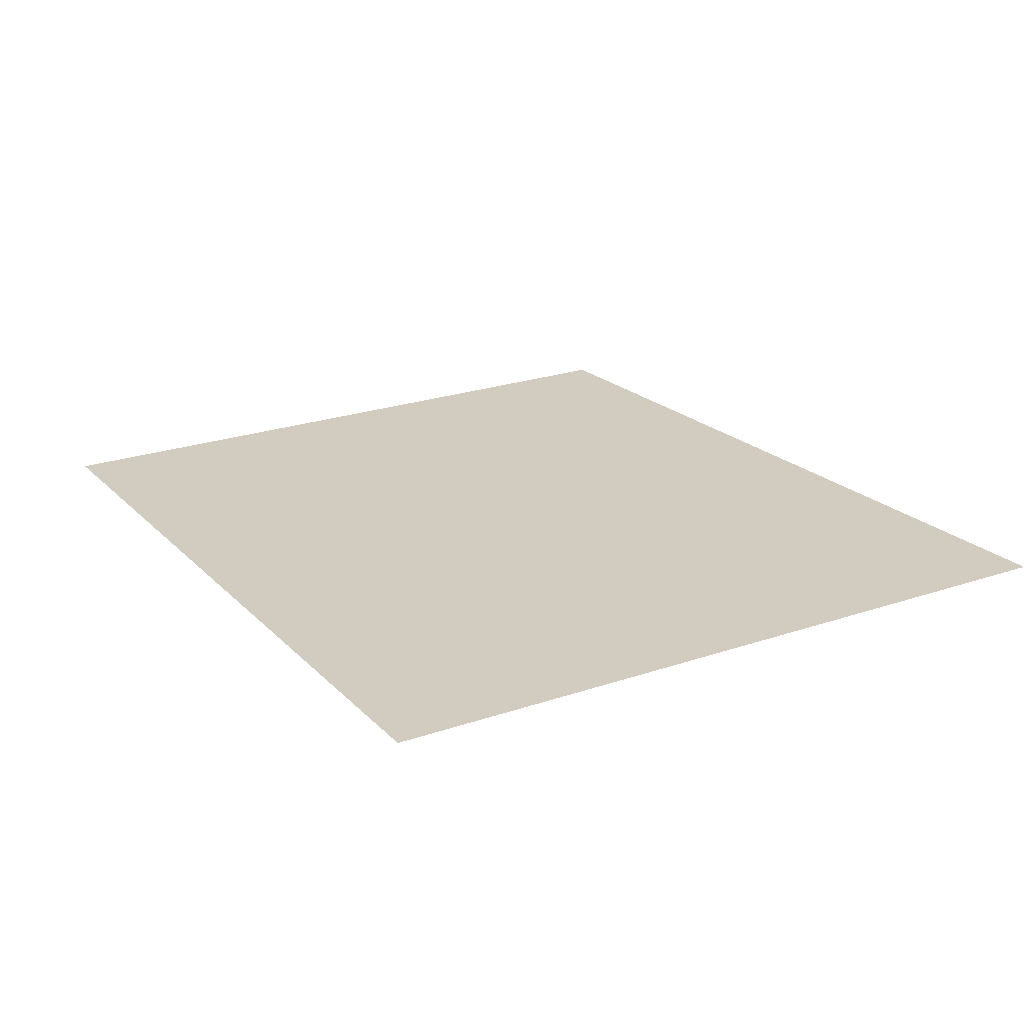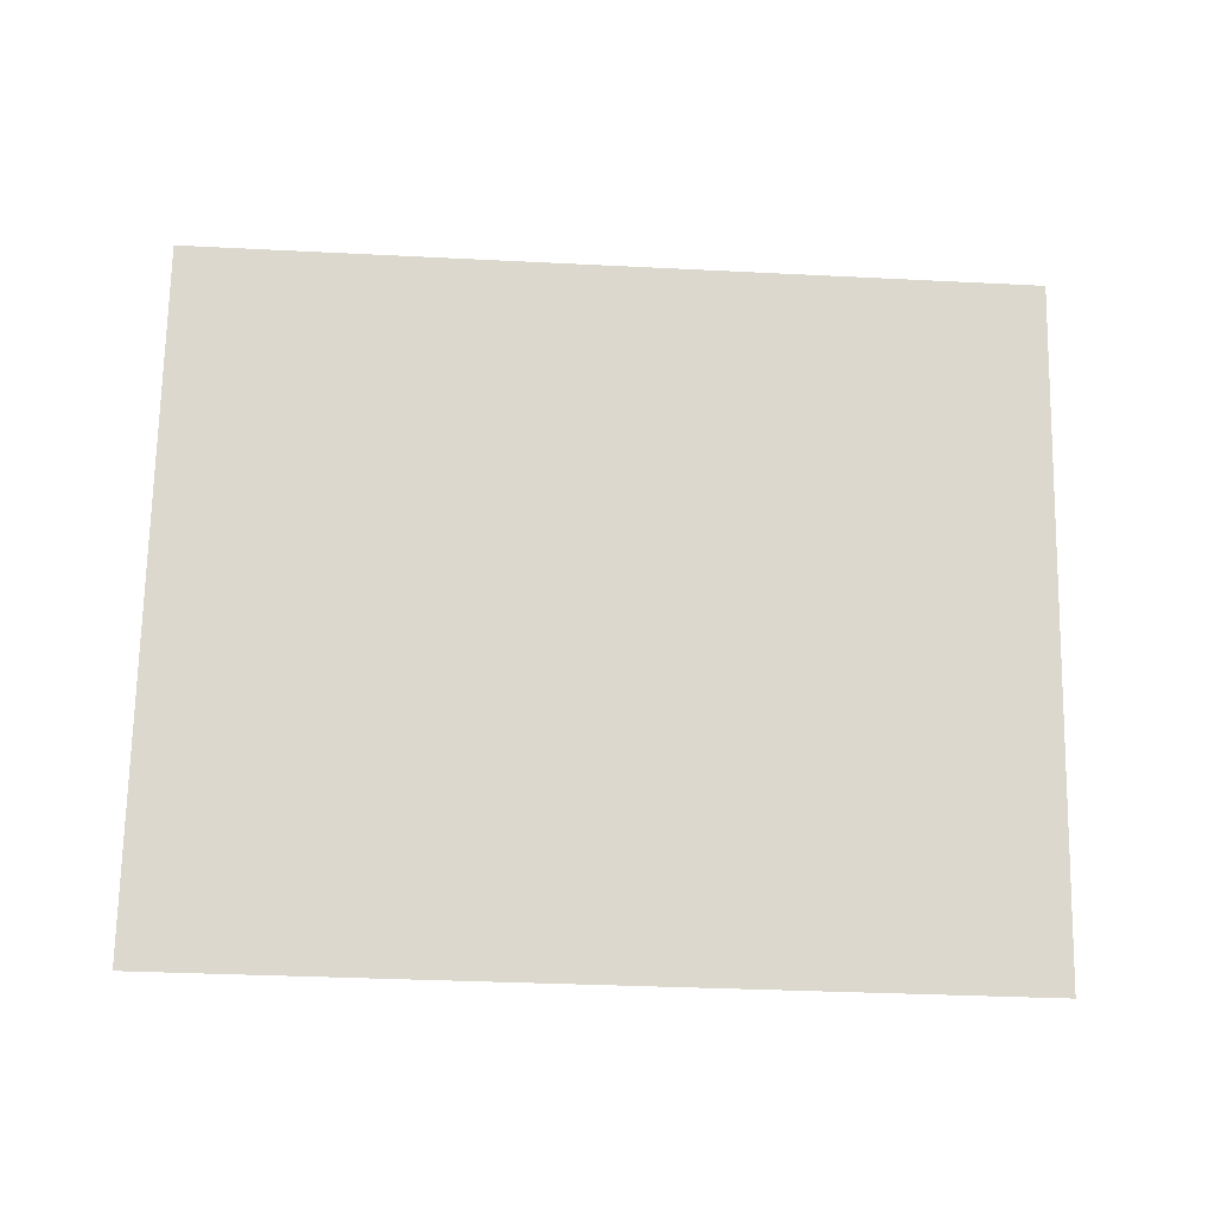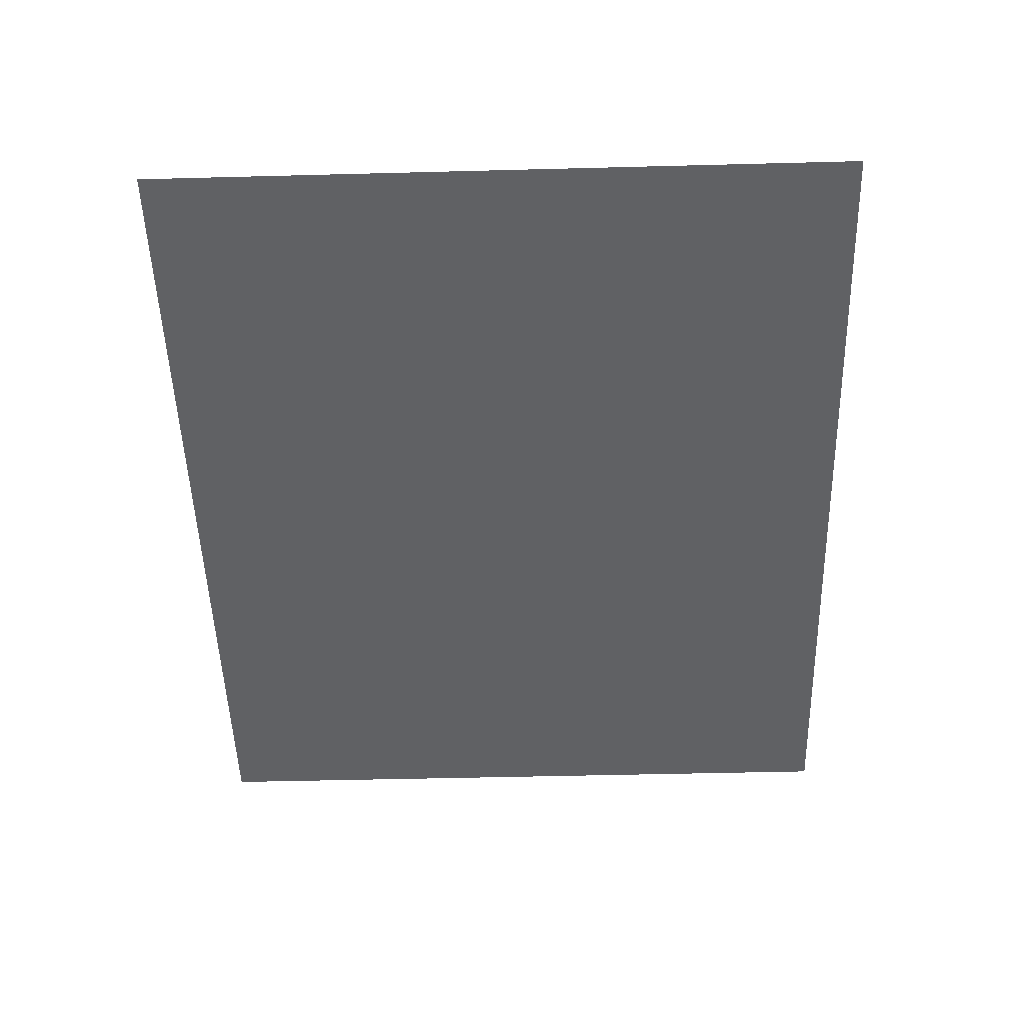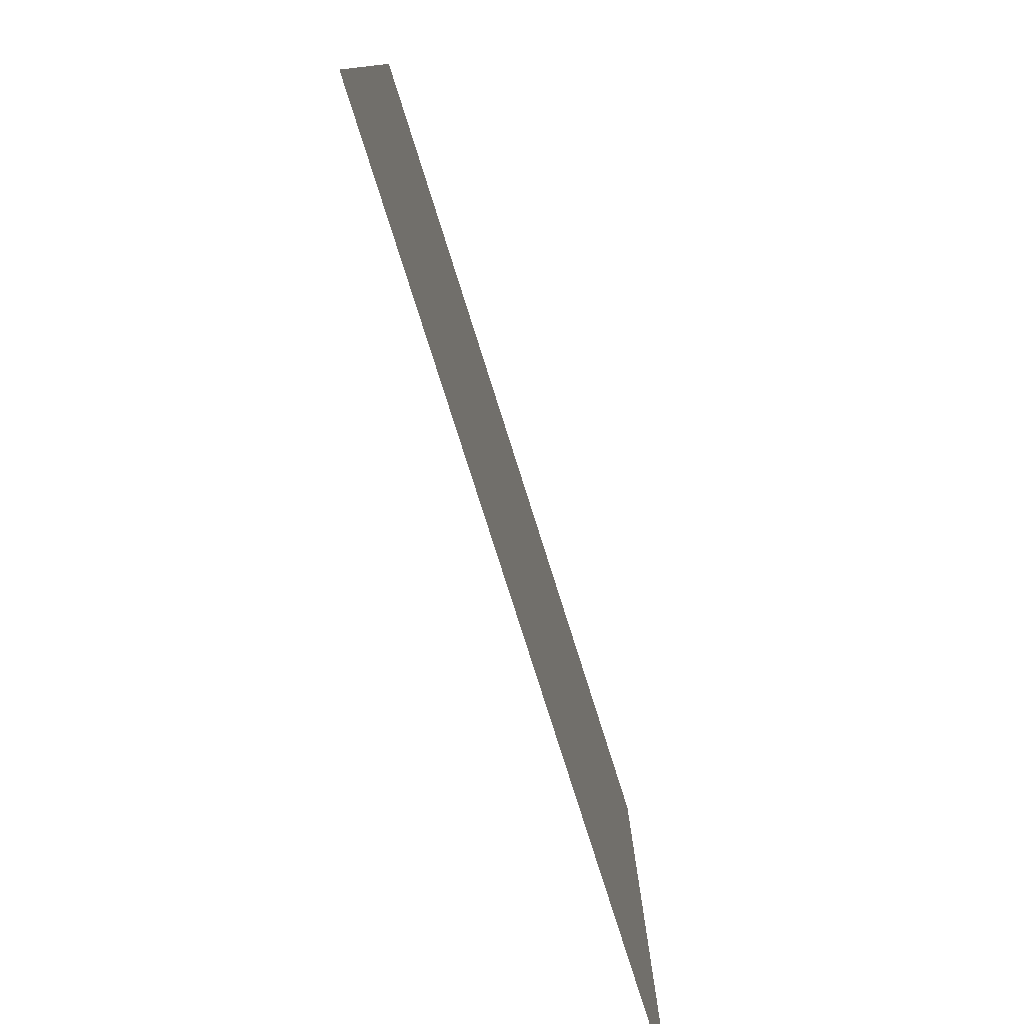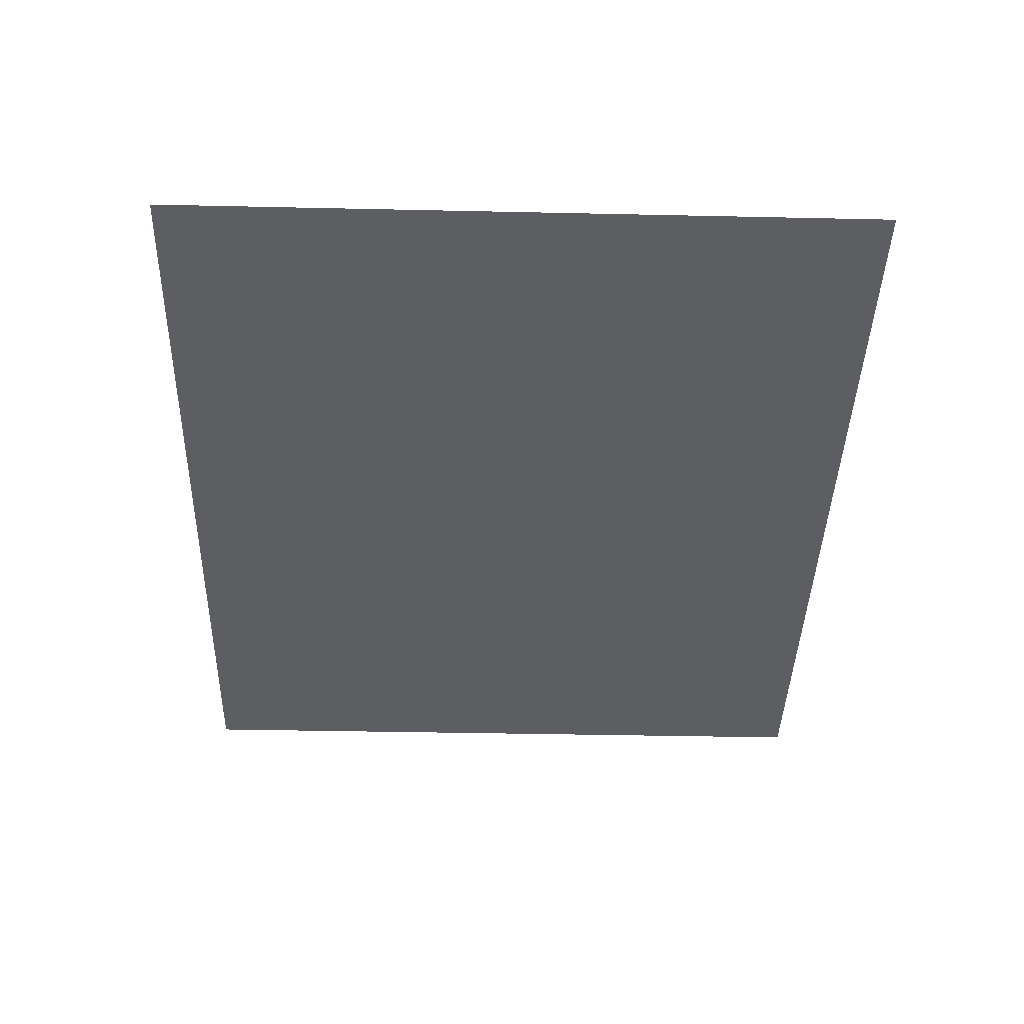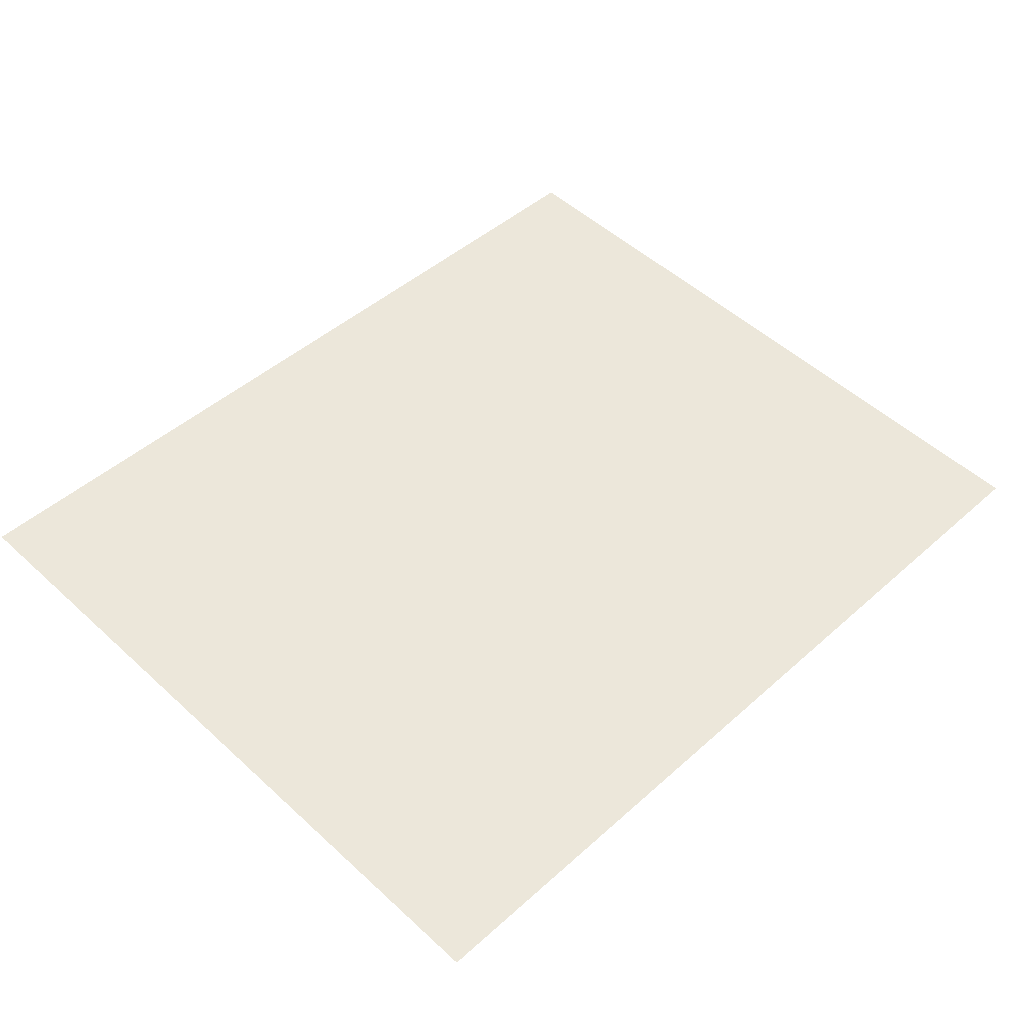
<metadata>
{"format":"obj","ext":"obj","renderer":"f3d","projection":"perspective","resolution":1024,"background":"white","views":[{"elev":23.9,"azim":60.6,"up":"+Z"},{"elev":72.4,"azim":-178.9,"up":"+Z"},{"elev":-46.8,"azim":91.7,"up":"+Z"},{"elev":-78.6,"azim":103.8,"up":"+Y"},{"elev":-37.5,"azim":88.4,"up":"+Z"},{"elev":51.6,"azim":134.7,"up":"+Z"}]}
</metadata>
<code>
o Plane
v -0.5743 0 -0.5068
v 0.06972 0 -0.4645
v -0.5743 0.5297 -0.5068
v 0.06972 0.5297 -0.4645
f 1 2 4 3

</code>
